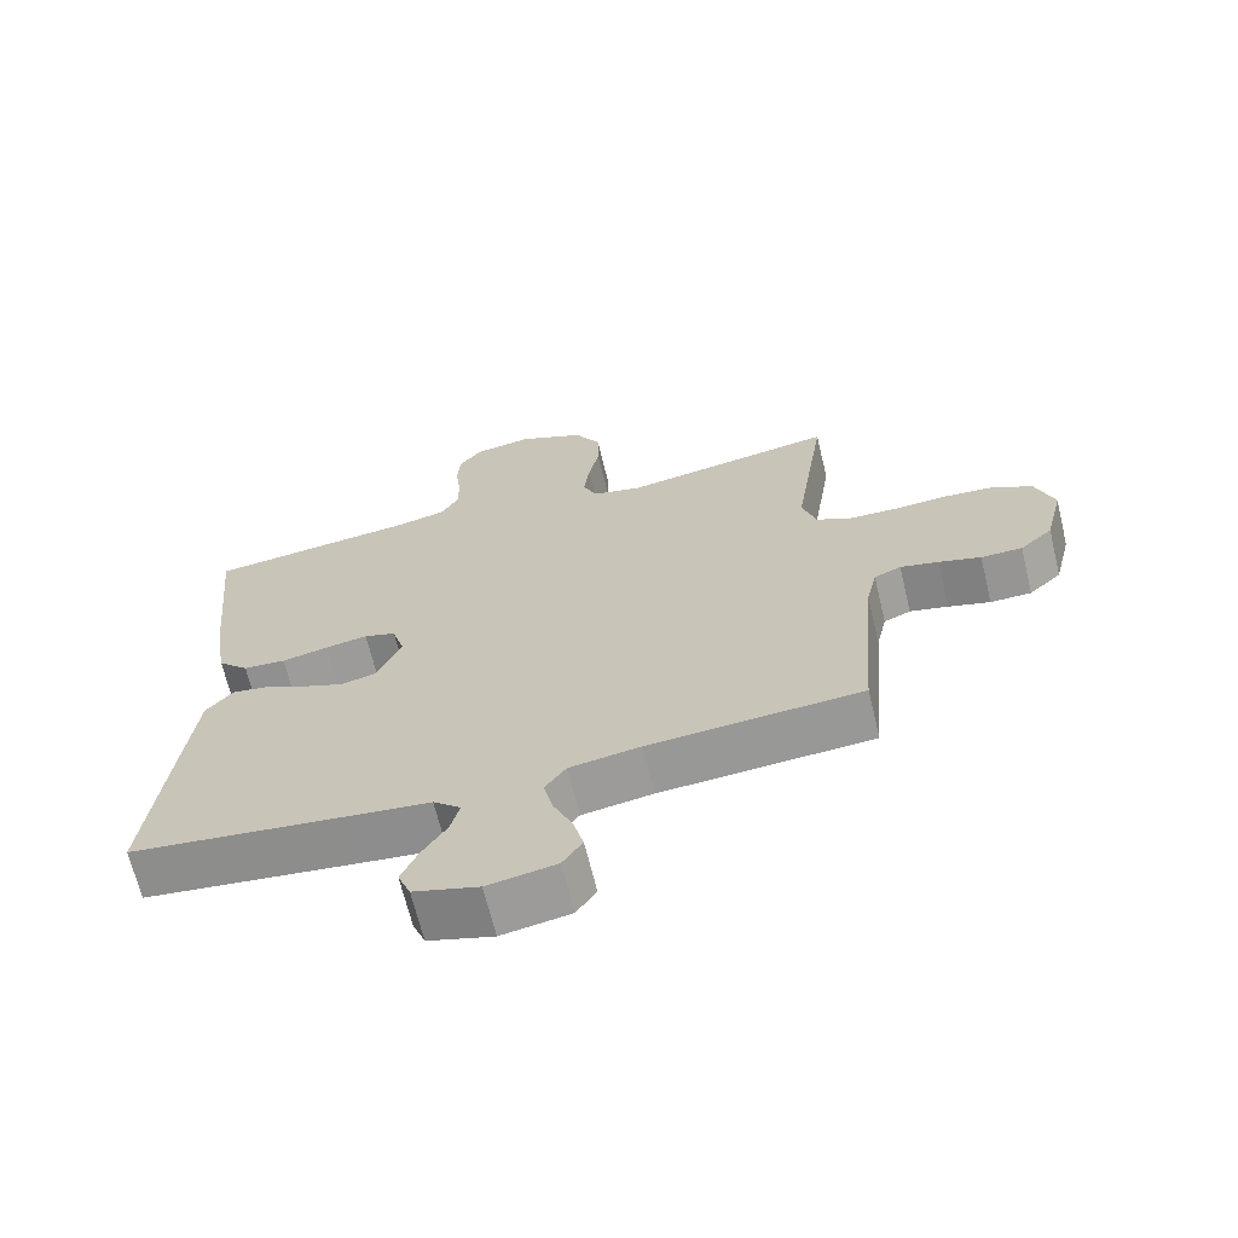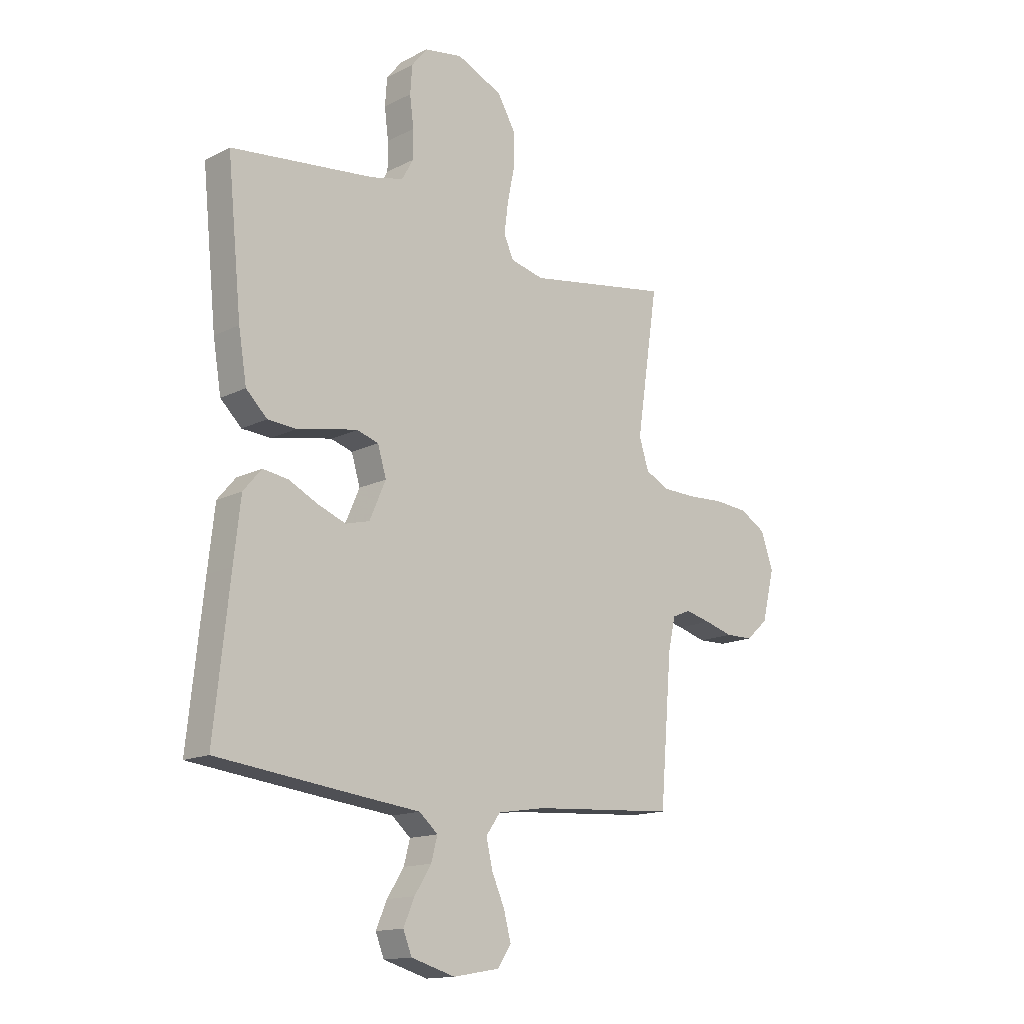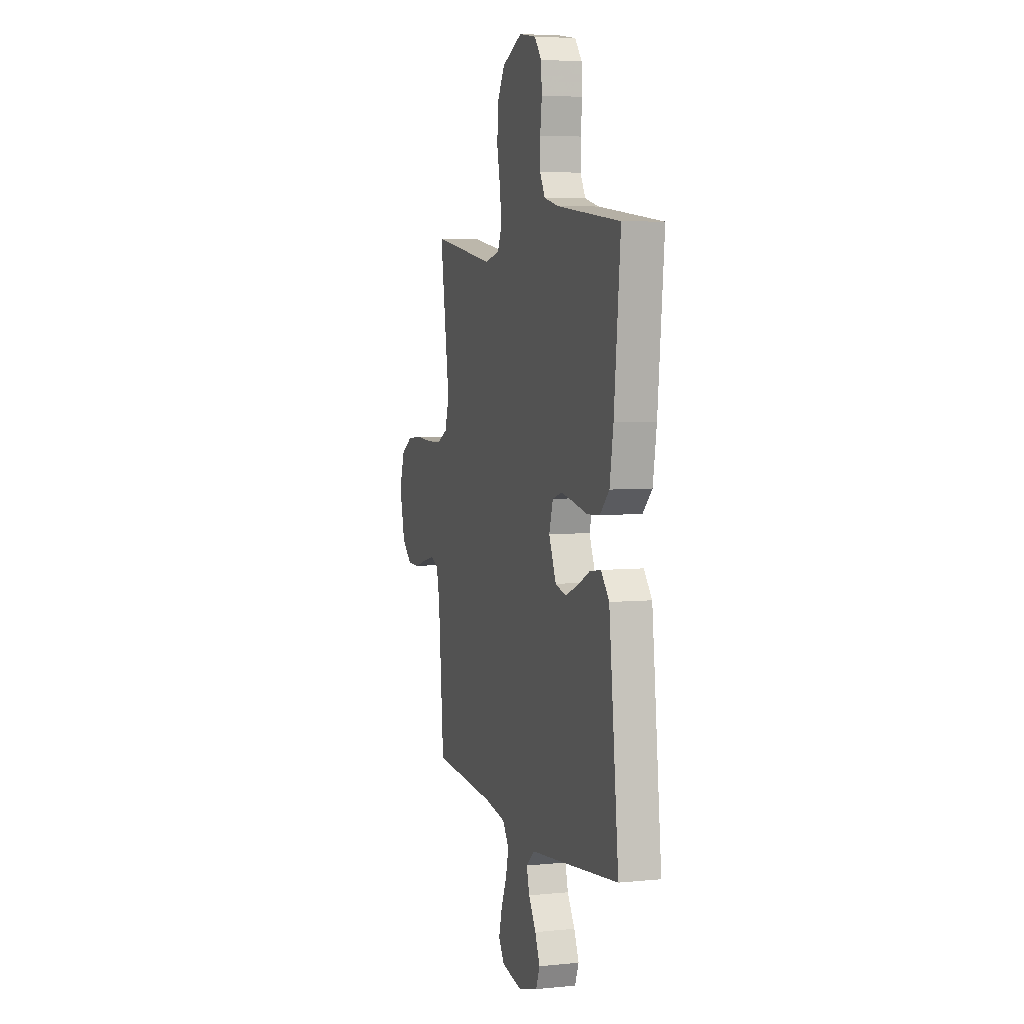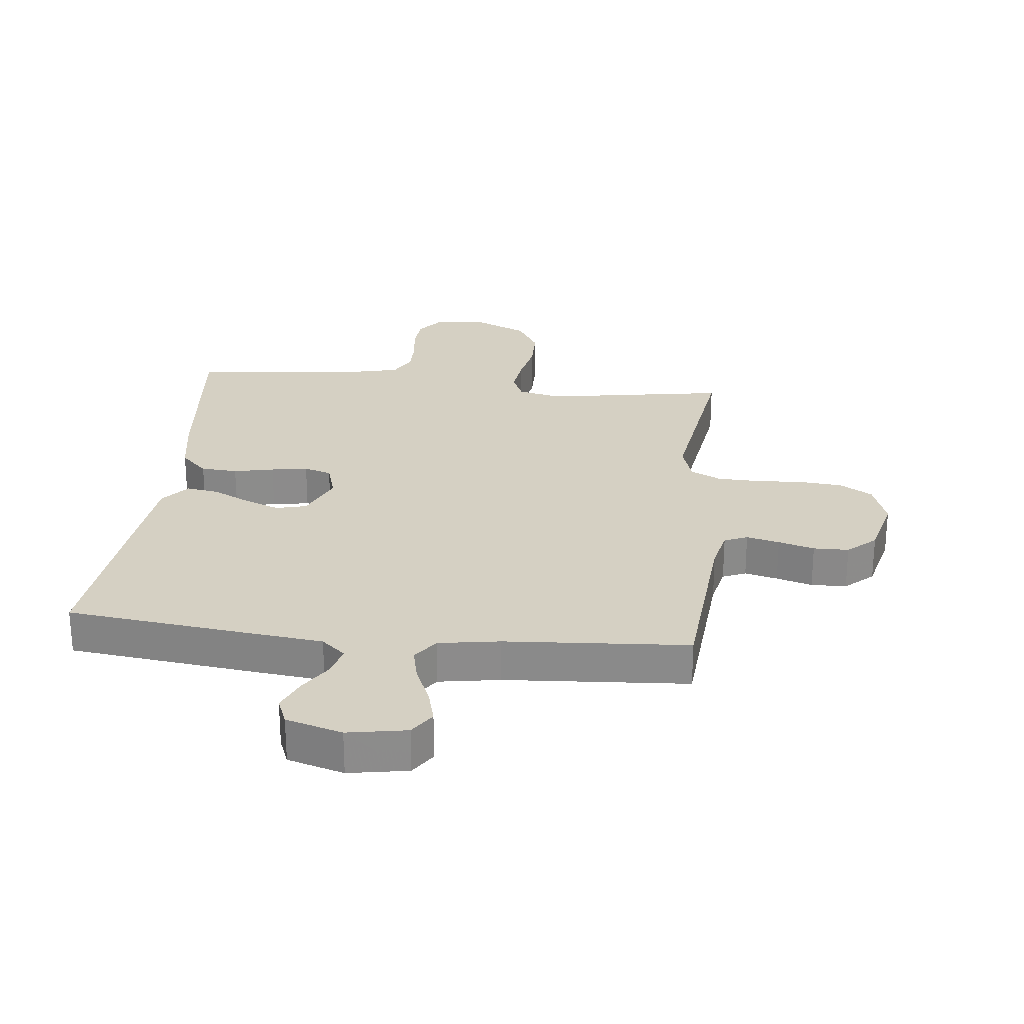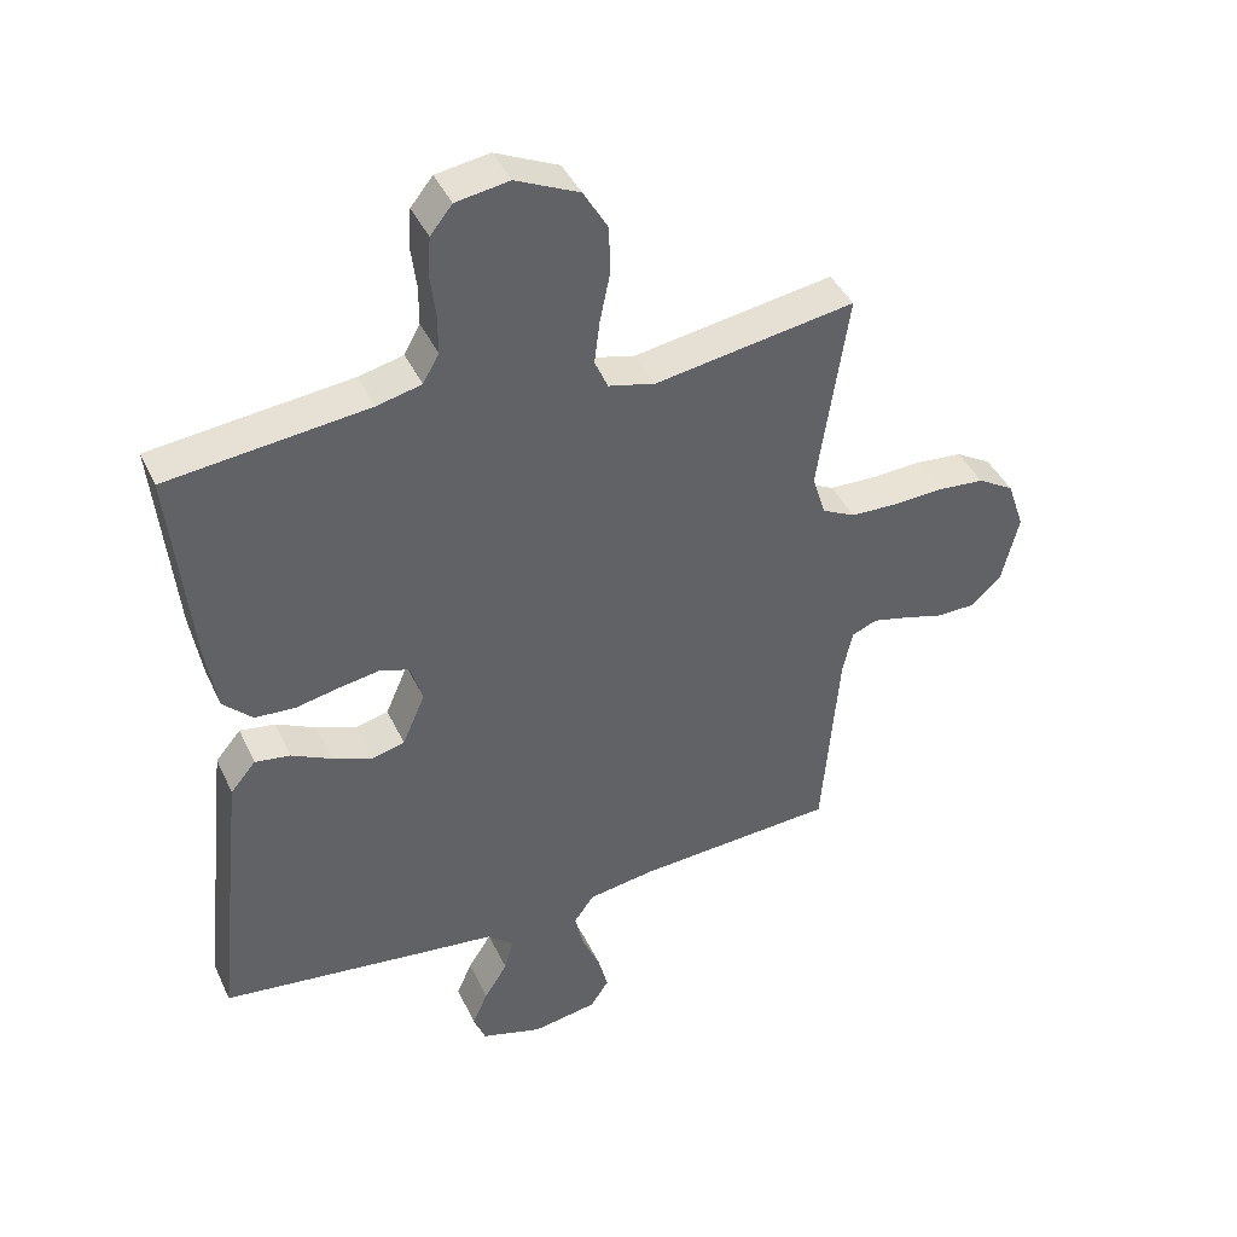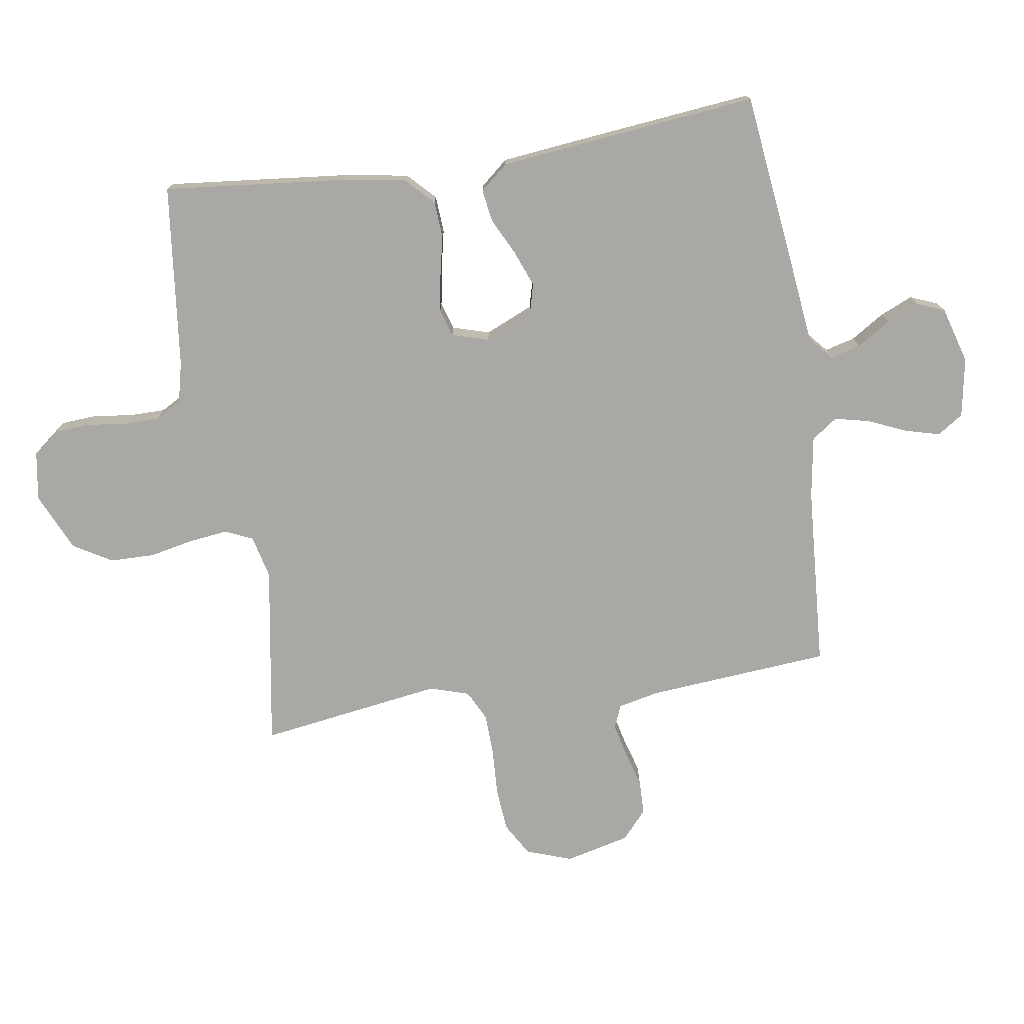
<metadata>
{"format":"obj","ext":"obj","renderer":"f3d","projection":"perspective","resolution":1024,"background":"white","views":[{"elev":-67.2,"azim":-166.4,"up":"+Z"},{"elev":-14.7,"azim":137.3,"up":"+Z"},{"elev":5.3,"azim":72.8,"up":"+Z"},{"elev":26.3,"azim":-173.9,"up":"+Y"},{"elev":41.7,"azim":156.4,"up":"+Z"},{"elev":-75.0,"azim":98.7,"up":"+Y"}]}
</metadata>
<code>
v 0.5 0.07 -0.5
v 0.2 0.07 -0.536
v 0.078 0.07 -0.55
v 0.039 0.07 -0.584
v 0.052 0.07 -0.633
v 0.087 0.07 -0.688
v 0.11 0.07 -0.741
v 0.092 0.07 -0.786
v 0 0.07 -0.813
v -0.097 0.07 -0.796
v -0.125 0.07 -0.754
v -0.11 0.07 -0.697
v -0.083 0.07 -0.635
v -0.07 0.07 -0.578
v -0.1 0.07 -0.536
v -0.2 0.07 -0.52
v -0.5 0.07 -0.5
v -0.525 0.07 -0.2
v -0.54 0.07 -0.133
v -0.578 0.07 -0.117
v -0.632 0.07 -0.13
v -0.691 0.07 -0.147
v -0.749 0.07 -0.146
v -0.795 0.07 -0.105
v -0.821 0.07 0
v -0.795 0.07 0.075
v -0.741 0.07 0.107
v -0.67 0.07 0.113
v -0.594 0.07 0.109
v -0.525 0.07 0.111
v -0.475 0.07 0.136
v -0.455 0.07 0.2
v -0.5 0.07 0.5
v -0.2 0.07 0.451
v -0.13 0.07 0.468
v -0.11 0.07 0.513
v -0.118 0.07 0.577
v -0.133 0.07 0.649
v -0.132 0.07 0.722
v -0.095 0.07 0.785
v 0 0.07 0.828
v 0.08 0.07 0.815
v 0.113 0.07 0.774
v 0.117 0.07 0.716
v 0.109 0.07 0.652
v 0.109 0.07 0.593
v 0.133 0.07 0.55
v 0.2 0.07 0.534
v 0.5 0.07 0.5
v 0.47 0.07 0.2
v 0.453 0.07 0.097
v 0.409 0.07 0.054
v 0.349 0.07 0.05
v 0.283 0.07 0.064
v 0.223 0.07 0.074
v 0.178 0.07 0.06
v 0.16 0.07 0
v 0.194 0.07 -0.078
v 0.244 0.07 -0.091
v 0.303 0.07 -0.068
v 0.363 0.07 -0.038
v 0.416 0.07 -0.03
v 0.454 0.07 -0.075
v 0.468 0.07 -0.2
v 0.5 0 -0.5
v 0.2 0 -0.536
v 0.078 0 -0.55
v 0.039 0 -0.584
v 0.052 0 -0.633
v 0.087 0 -0.688
v 0.11 0 -0.741
v 0.092 0 -0.786
v 0 0 -0.813
v -0.097 0 -0.796
v -0.125 0 -0.754
v -0.11 0 -0.697
v -0.083 0 -0.635
v -0.07 0 -0.578
v -0.1 0 -0.536
v -0.2 0 -0.52
v -0.5 0 -0.5
v -0.525 0 -0.2
v -0.54 0 -0.133
v -0.578 0 -0.117
v -0.632 0 -0.13
v -0.691 0 -0.147
v -0.749 0 -0.146
v -0.795 0 -0.105
v -0.821 0 0
v -0.795 0 0.075
v -0.741 0 0.107
v -0.67 0 0.113
v -0.594 0 0.109
v -0.525 0 0.111
v -0.475 0 0.136
v -0.455 0 0.2
v -0.5 0 0.5
v -0.2 0 0.451
v -0.13 0 0.468
v -0.11 0 0.513
v -0.118 0 0.577
v -0.133 0 0.649
v -0.132 0 0.722
v -0.095 0 0.785
v 0 0 0.828
v 0.08 0 0.815
v 0.113 0 0.774
v 0.117 0 0.716
v 0.109 0 0.652
v 0.109 0 0.593
v 0.133 0 0.55
v 0.2 0 0.534
v 0.5 0 0.5
v 0.47 0 0.2
v 0.453 0 0.097
v 0.409 0 0.054
v 0.349 0 0.05
v 0.283 0 0.064
v 0.223 0 0.074
v 0.178 0 0.06
v 0.16 0 0
v 0.194 0 -0.078
v 0.244 0 -0.091
v 0.303 0 -0.068
v 0.363 0 -0.038
v 0.416 0 -0.03
v 0.454 0 -0.075
v 0.468 0 -0.2
f 60 61 62 63
f 59 60 63 64
f 58 59 64 1
f 51 52 53 54
f 51 54 55
f 48 49 50 51
f 47 48 51 55
f 46 47 55 56
f 42 43 44 45
f 42 45 46
f 37 38 39 40
f 36 37 40 41
f 32 33 34
f 31 32 34 35
f 26 27 28 29
f 26 29 30
f 25 26 30
f 24 25 30
f 21 22 23 24
f 20 21 24 30
f 19 20 30 31
f 16 17 18
f 15 16 18 19
f 10 11 12 13
f 10 13 14
f 9 10 14
f 8 9 14
f 5 6 7 8
f 4 5 8 14
f 3 4 14 15
f 58 1 2 3
f 57 58 3 15
f 36 41 42 46
f 35 36 46 56
f 31 35 56 57
f 15 19 31 57
f 127 126 125 124
f 128 127 124 123
f 65 128 123 122
f 118 117 116 115
f 119 118 115
f 115 114 113 112
f 119 115 112 111
f 120 119 111 110
f 109 108 107 106
f 110 109 106
f 104 103 102 101
f 105 104 101 100
f 98 97 96
f 99 98 96 95
f 93 92 91 90
f 94 93 90
f 94 90 89
f 94 89 88
f 88 87 86 85
f 94 88 85 84
f 95 94 84 83
f 82 81 80
f 83 82 80 79
f 77 76 75 74
f 78 77 74
f 78 74 73
f 78 73 72
f 72 71 70 69
f 78 72 69 68
f 79 78 68 67
f 67 66 65 122
f 79 67 122 121
f 110 106 105 100
f 120 110 100 99
f 121 120 99 95
f 121 95 83 79
f 1 65 66 2
f 2 66 67 3
f 3 67 68 4
f 4 68 69 5
f 5 69 70 6
f 6 70 71 7
f 7 71 72 8
f 8 72 73 9
f 9 73 74 10
f 10 74 75 11
f 11 75 76 12
f 12 76 77 13
f 13 77 78 14
f 14 78 79 15
f 15 79 80 16
f 16 80 81 17
f 17 81 82 18
f 18 82 83 19
f 19 83 84 20
f 20 84 85 21
f 21 85 86 22
f 22 86 87 23
f 23 87 88 24
f 24 88 89 25
f 25 89 90 26
f 26 90 91 27
f 27 91 92 28
f 28 92 93 29
f 29 93 94 30
f 30 94 95 31
f 31 95 96 32
f 32 96 97 33
f 33 97 98 34
f 34 98 99 35
f 35 99 100 36
f 36 100 101 37
f 37 101 102 38
f 38 102 103 39
f 39 103 104 40
f 40 104 105 41
f 41 105 106 42
f 42 106 107 43
f 43 107 108 44
f 44 108 109 45
f 45 109 110 46
f 46 110 111 47
f 47 111 112 48
f 48 112 113 49
f 49 113 114 50
f 50 114 115 51
f 51 115 116 52
f 52 116 117 53
f 53 117 118 54
f 54 118 119 55
f 55 119 120 56
f 56 120 121 57
f 57 121 122 58
f 58 122 123 59
f 59 123 124 60
f 60 124 125 61
f 61 125 126 62
f 62 126 127 63
f 63 127 128 64
f 64 128 65 1

</code>
